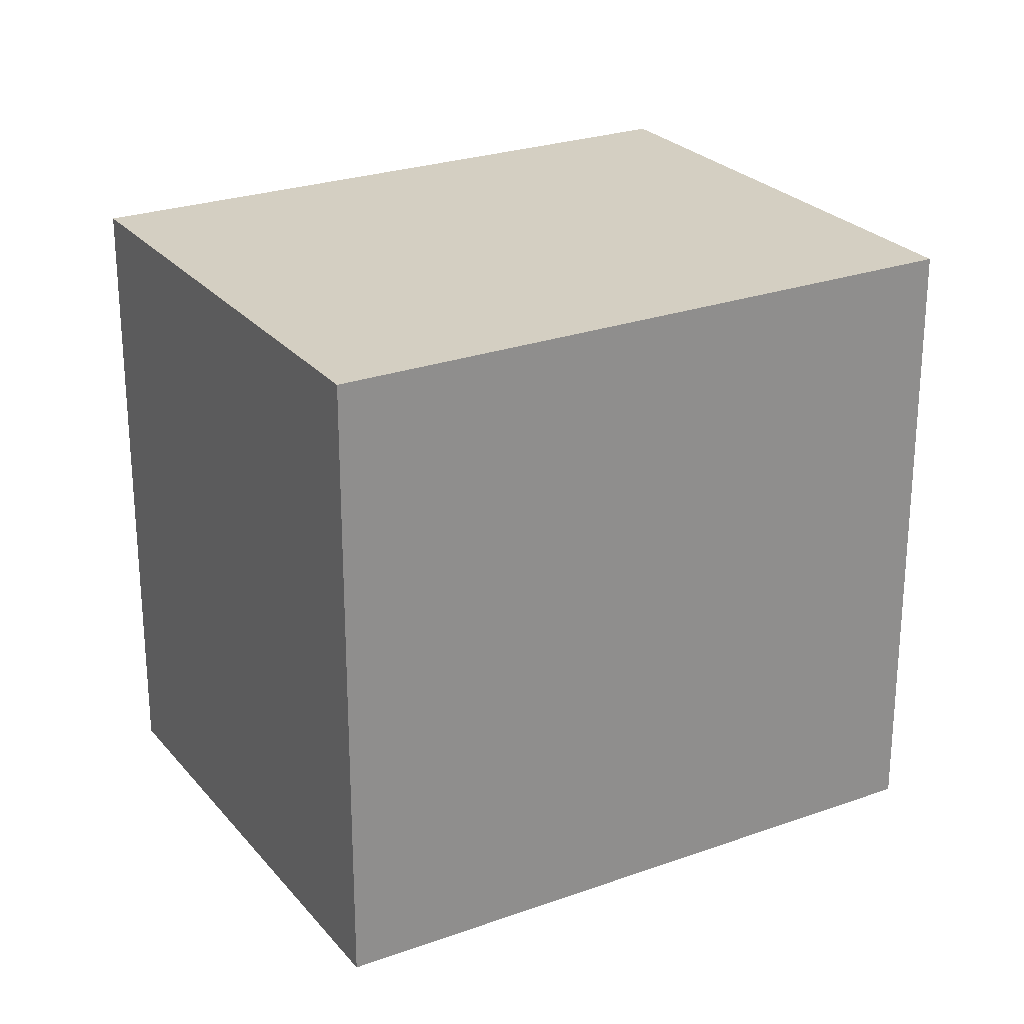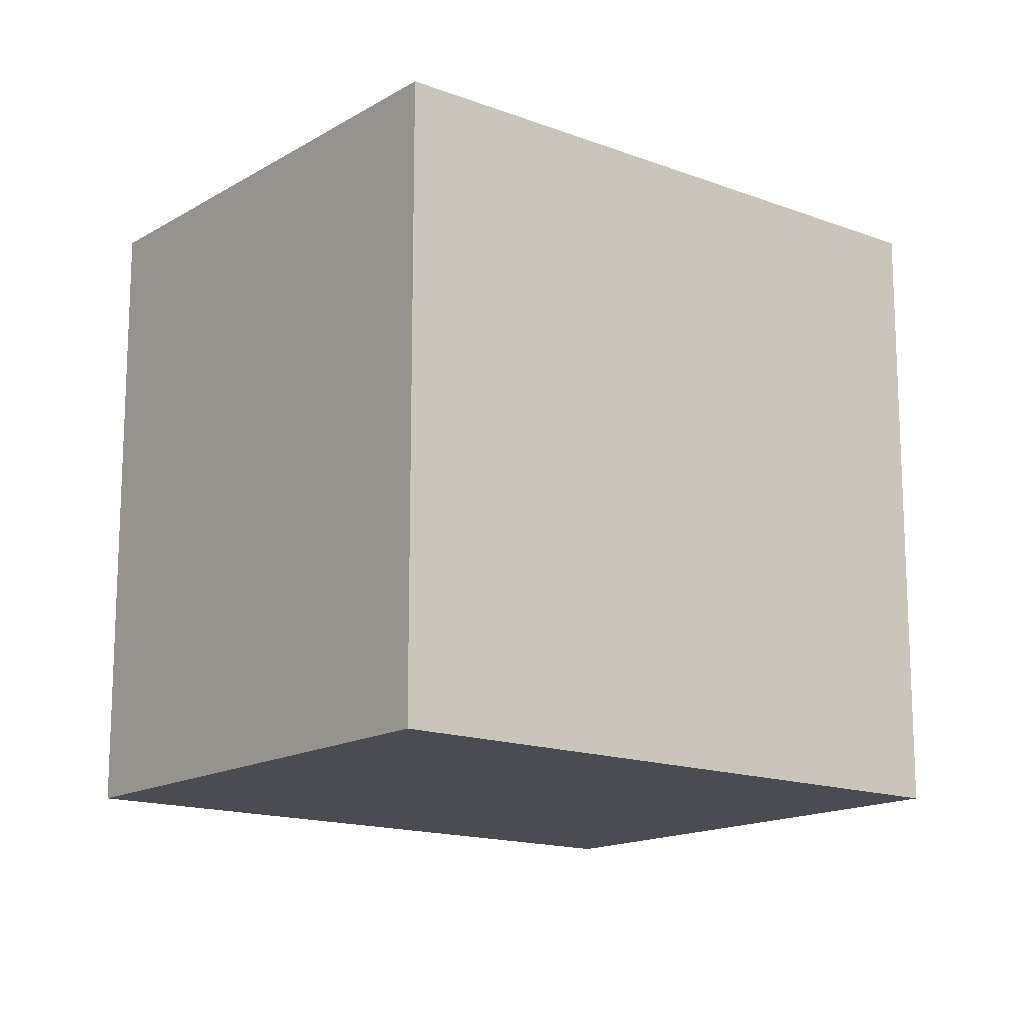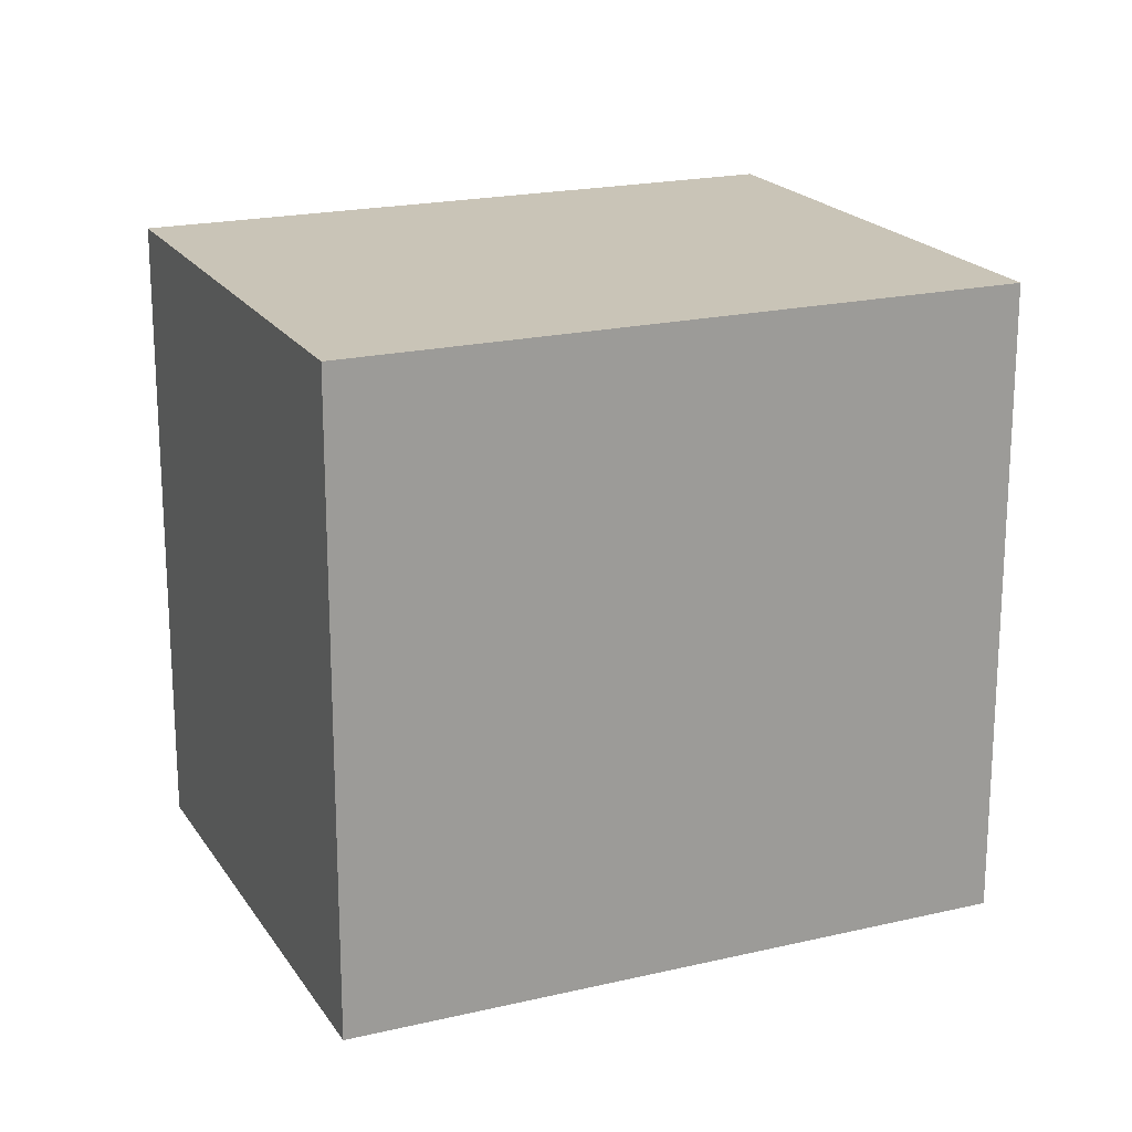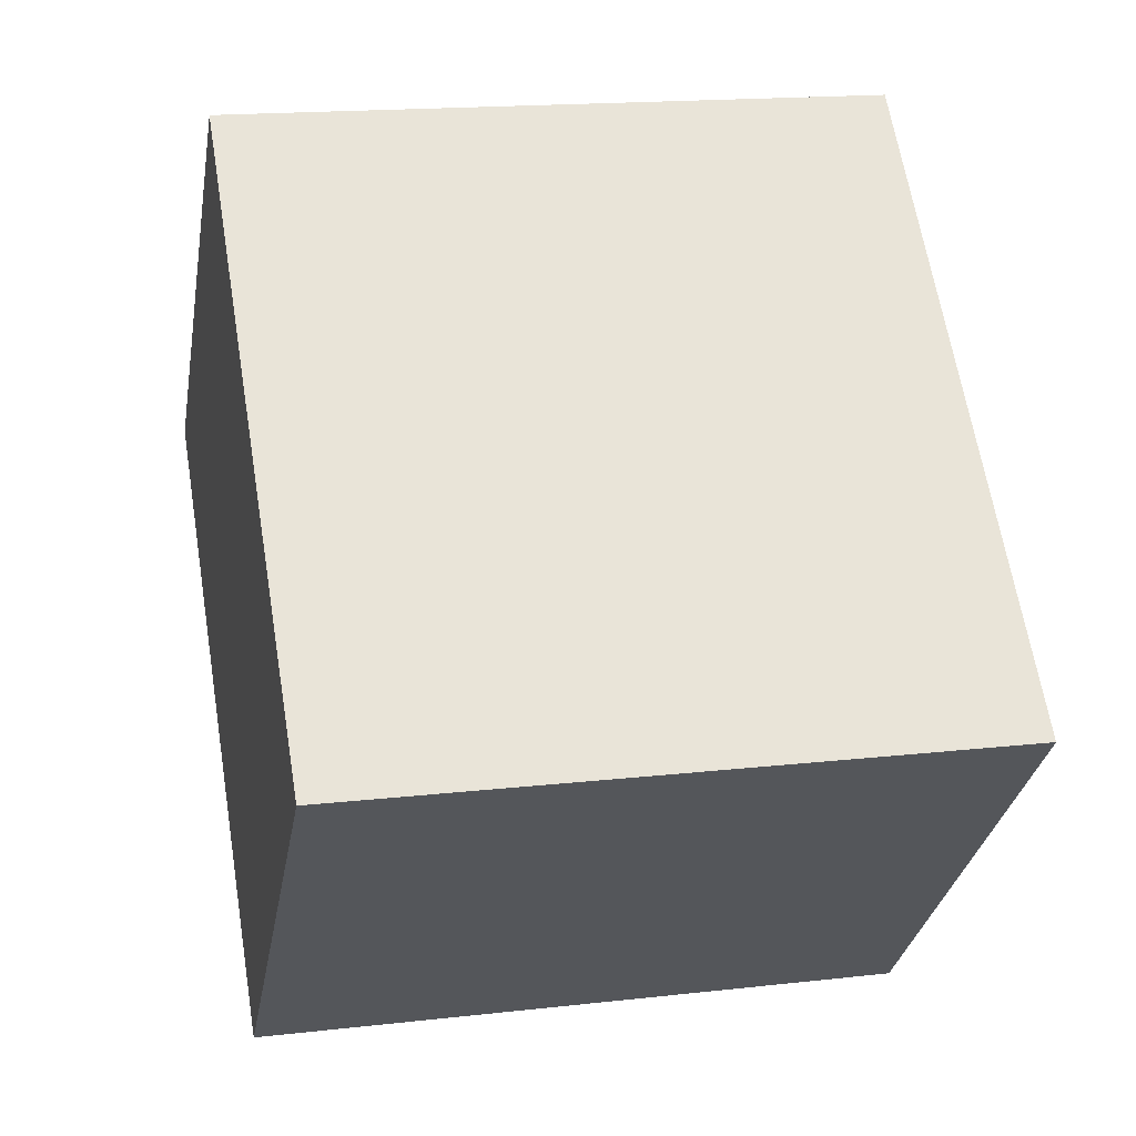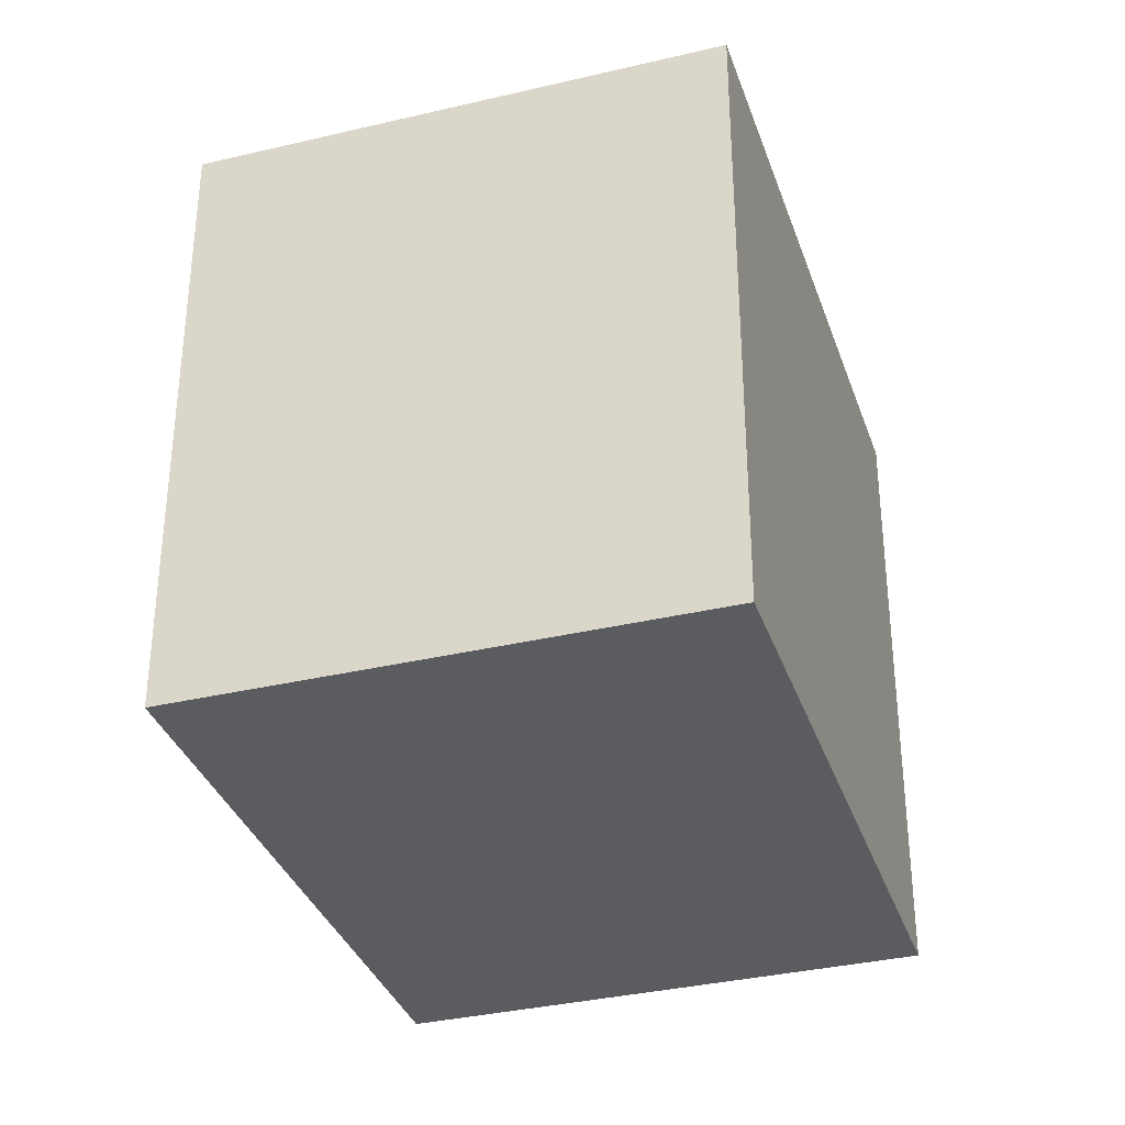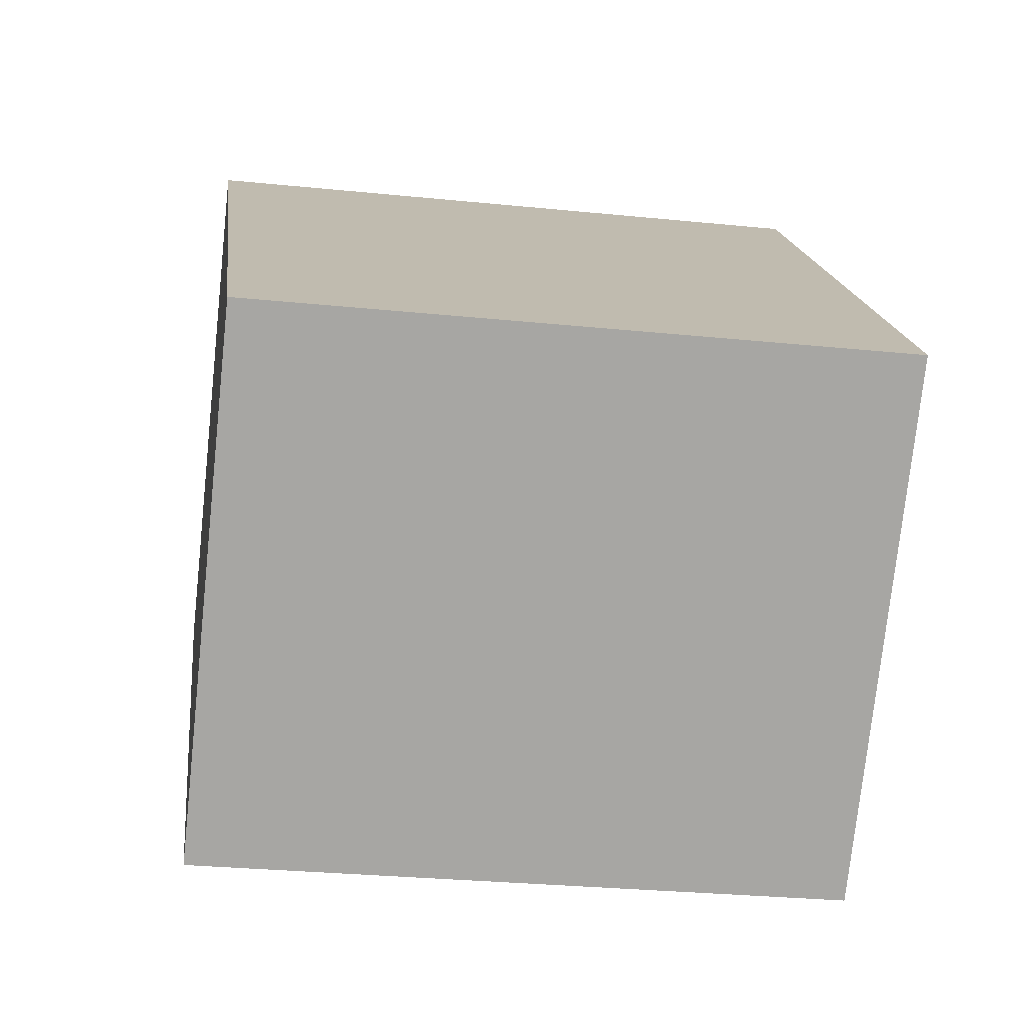
<metadata>
{"format":"obj","ext":"obj","renderer":"f3d","projection":"perspective","resolution":1024,"background":"white","views":[{"elev":25.4,"azim":-74.9,"up":"+Y"},{"elev":-15.3,"azim":96.4,"up":"+Y"},{"elev":19.9,"azim":111.6,"up":"+Y"},{"elev":16.8,"azim":-103.0,"up":"+Z"},{"elev":-34.6,"azim":-117.2,"up":"+Y"},{"elev":-29.0,"azim":-98.6,"up":"+Z"}]}
</metadata>
<code>
v  0 3.054 1.87e-16
v  4.137 3.054 0.446
v  1.834 3.054 -1.844
v  2.302 3.054 2.29
v  0 0 0
v  2.302 -1.402e-16 2.29
v  4.137 -2.731e-17 0.446
v  1.834 1.129e-16 -1.844
g defaultobject
f 1 2 3
f 2 1 4
f 5 4 1
f 4 5 6
f 6 2 4
f 2 6 7
f 7 3 2
f 3 7 8
f 8 1 3
f 1 8 5
f 5 7 6
f 7 5 8

</code>
